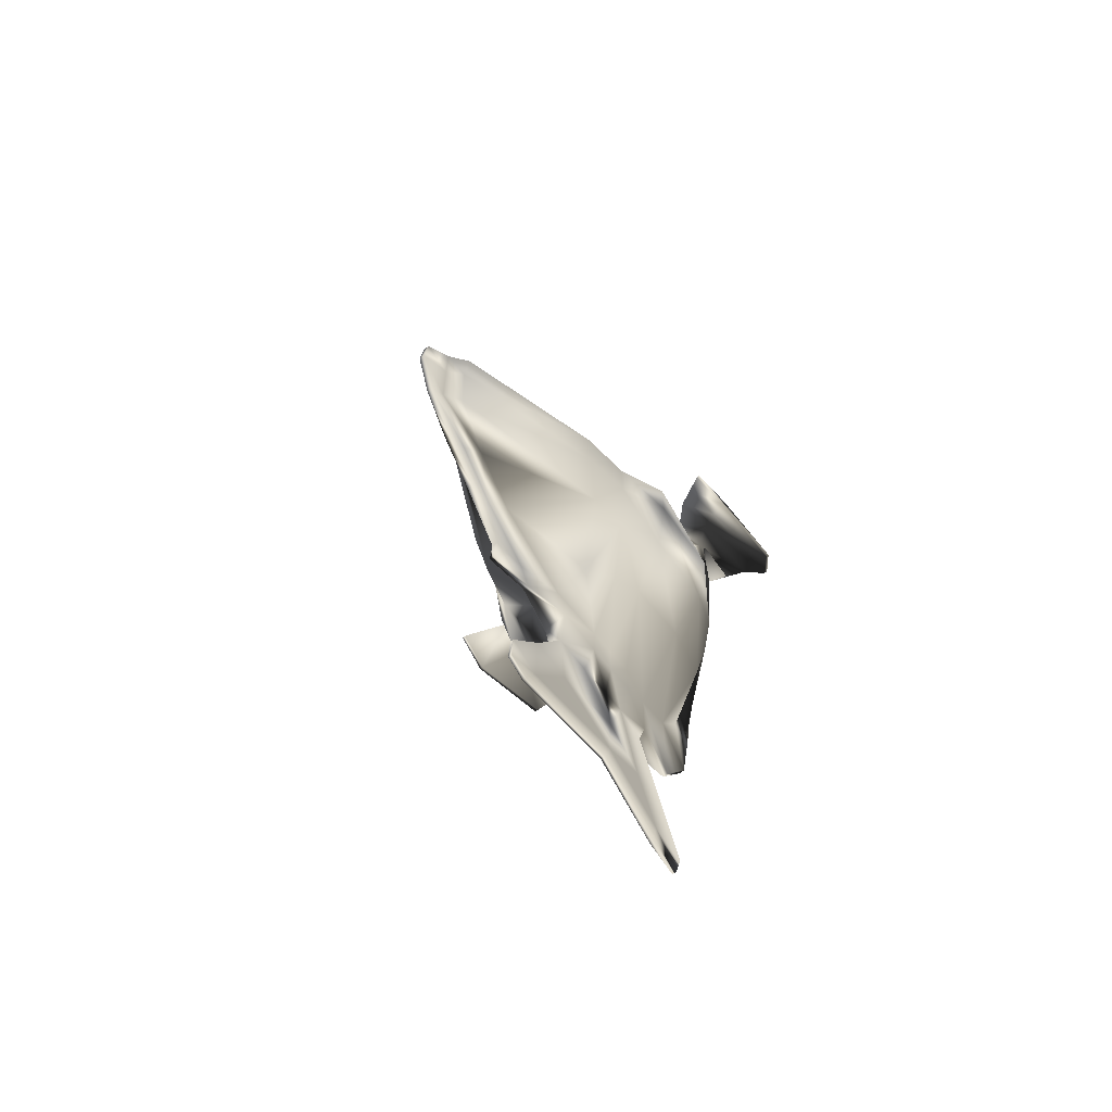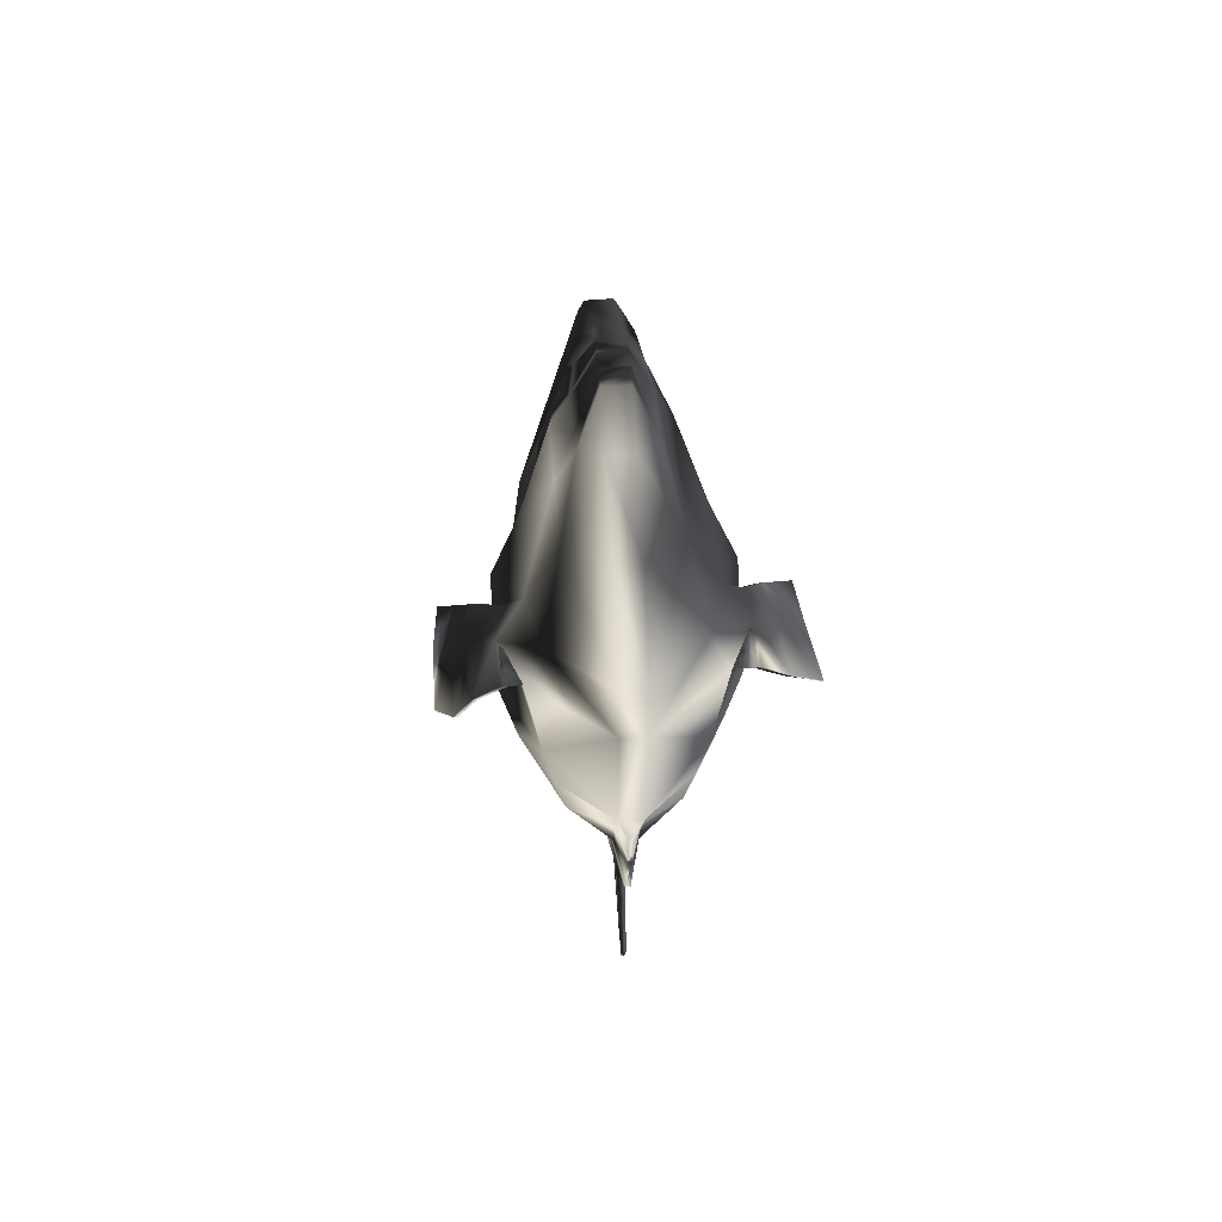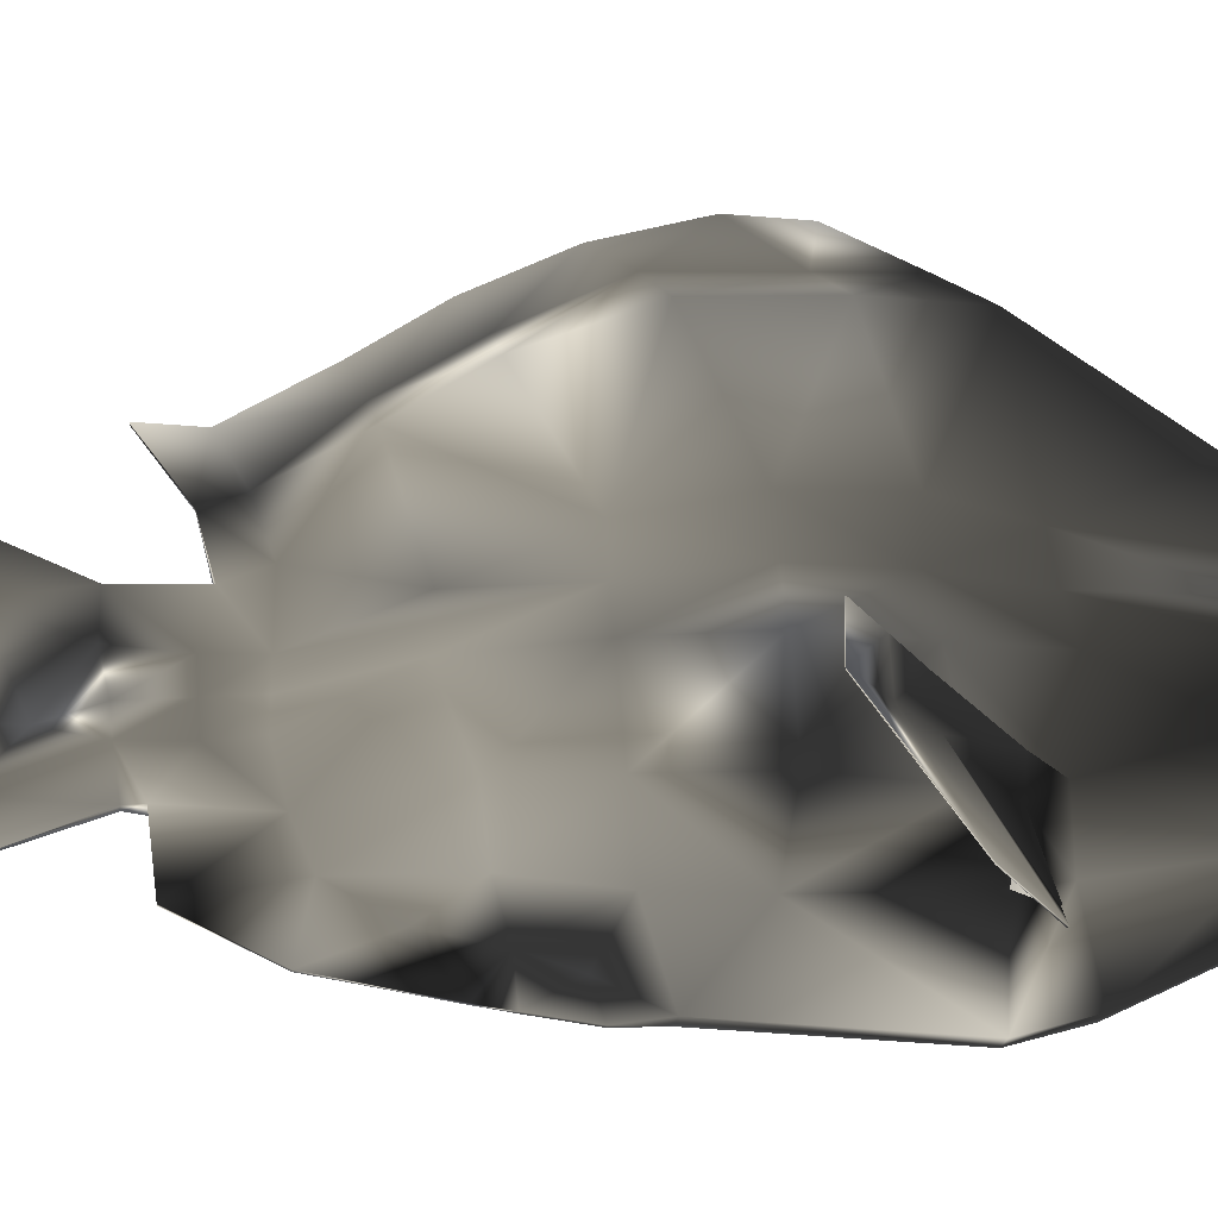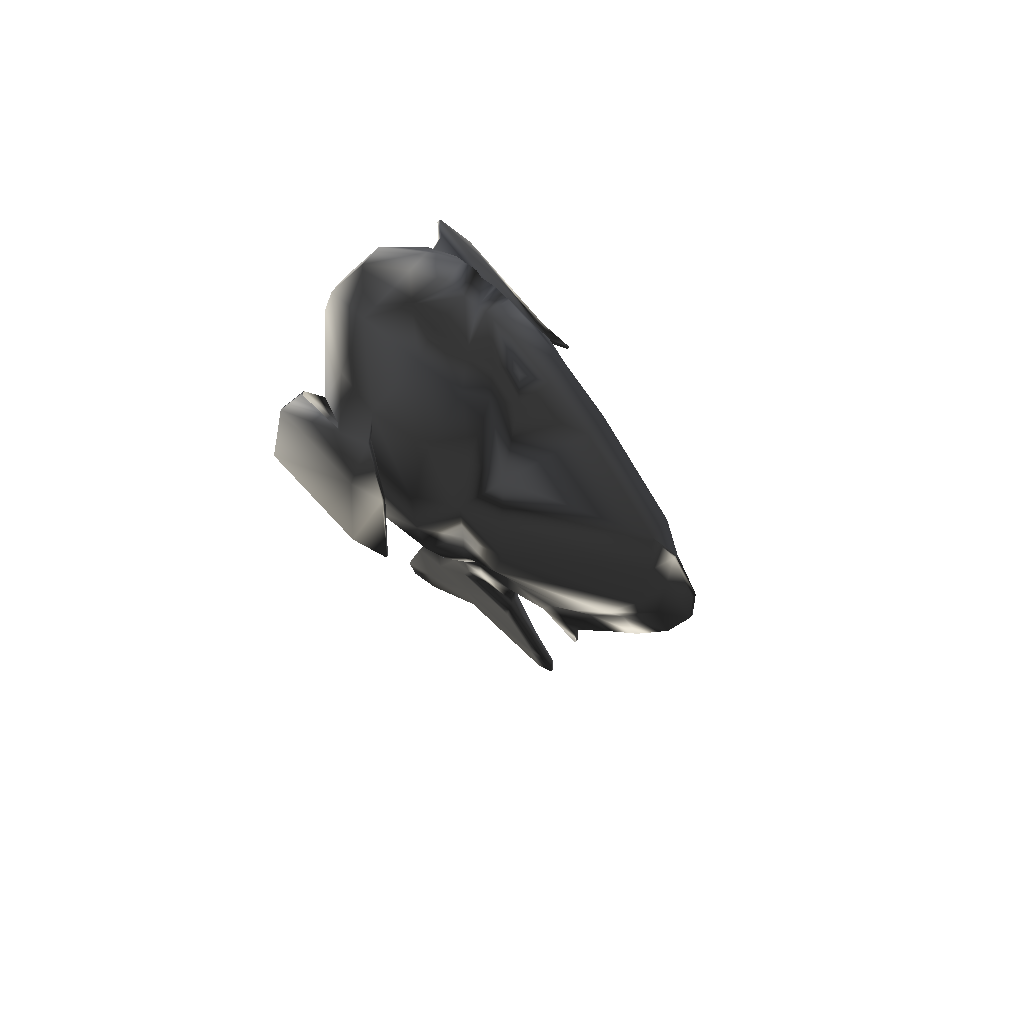
<metadata>
{"format":"obj","ext":"obj","renderer":"f3d","projection":"perspective","resolution":1024,"background":"white","views":[{"elev":-72.6,"azim":-144.3,"up":"+Z"},{"elev":60.2,"azim":-4.9,"up":"+Z"},{"elev":-19.1,"azim":-95.0,"up":"+Y"},{"elev":66.9,"azim":128.1,"up":"+Z"}]}
</metadata>
<code>
o TropicalFish13
v 0.08399 -1.477 -0.8557
v 0.08399 -1.266 -1.251
v 0.4214 -1.327 -0.5287
v 0.08399 -1.562 -0.4155
v 0.4972 -1.406 0.07007
v 0.08399 -1.666 -0.09752
v 0.573 -1.432 0.6487
v 0.6756 -1.414 1.597
v 0.08399 -1.906 1.685
v 0.08399 -1.84 0.2835
v 0.5276 -1.33 1.909
v 0.3825 -1.135 2.817
v 0.08399 -1.38 2.959
v 0.08399 -1.785 2.114
v 0.08399 -0.9886 -1.373
v 0.4808 -0.9319 -0.5877
v 0.7313 -0.9752 0.008273
v 0.8419 -0.9752 0.7163
v 0.7649 -1.003 1.457
v 0.6353 -0.9228 1.875
v 0.3825 -0.5946 2.746
v 0.1507 -0.6711 -1.462
v 0.4799 -0.4101 -0.8049
v 0.7298 -0.3877 -0.0448
v 0.8402 -0.3653 0.6769
v 0.8402 -0.3996 1.316
v 0.6251 -0.3477 1.943
v 0.3825 -0.1767 2.76
v 0.134 -0.4843 -1.461
v 0.3826 -0.2176 -0.7901
v 0.5784 -0.08416 -0.05199
v 0.6621 -0.00685 0.6612
v 0.6621 -0.01985 1.27
v 0.4989 -0.03781 1.898
v 0.3079 0.03314 2.786
v -0.1091 -1.477 -0.8557
v -0.1091 -1.562 -0.4155
v -0.4465 -1.327 -0.5287
v -0.1091 -1.266 -1.251
v -0.1091 -1.666 -0.09752
v -0.5223 -1.406 0.07007
v -0.1091 -1.906 1.685
v -0.6948 -1.414 1.597
v -0.5981 -1.432 0.6487
v -0.1091 -1.84 0.2835
v -0.1091 -1.38 2.959
v -0.4076 -1.135 2.817
v -0.5467 -1.33 1.909
v -0.1091 -1.785 2.114
v -0.506 -0.9319 -0.5877
v -0.1091 -0.9886 -1.373
v -0.7564 -0.9752 0.008273
v -0.7841 -1.003 1.457
v -0.867 -0.9752 0.7163
v -0.4076 -0.5946 2.746
v -0.6545 -0.9228 1.875
v -0.505 -0.4101 -0.8049
v -0.1758 -0.6711 -1.462
v -0.7549 -0.3877 -0.0448
v -0.8653 -0.3996 1.316
v -0.8653 -0.3653 0.6769
v -0.4076 -0.1767 2.76
v -0.6502 -0.3477 1.943
v -0.4077 -0.2176 -0.7901
v -0.1591 -0.4843 -1.461
v -0.6035 -0.08416 -0.05199
v -0.6873 -0.01985 1.27
v -0.6873 -0.00685 0.6612
v -0.333 0.03314 2.786
v -0.524 -0.03781 1.898
v 0.008519 -1.655 -1.338
v 0.008519 -1.782 -0.5902
v -0.03363 -1.782 -0.5902
v -0.03363 -1.655 -1.338
v 0.008519 -1.815 -0.3843
v -0.03363 -1.815 -0.3843
v 0.08399 -0.5353 3.619
v 0.08399 -0.4088 3.632
v -0.1091 -0.4088 3.632
v -0.1091 -0.5353 3.619
v 0.08399 -0.3657 3.576
v -0.1091 -0.3657 3.576
v 0.08399 -0.2405 3.578
v -0.1091 -0.2405 3.578
v 0.08399 -0.176 3.552
v -0.1091 -0.176 3.552
v 0.08399 0.4135 3.154
v -0.1091 0.4135 3.154
v -0.09782 0.02071 3.459
v 0.07271 0.02071 3.459
v 0.008519 1.906 0.5013
v -0.03363 1.906 0.5013
v -0.03363 1.888 0.9504
v 0.008519 1.888 0.9504
v 0.008519 1.128 -1.182
v 0.008519 0.7813 -1.761
v -0.03363 0.7813 -1.761
v -0.03363 1.128 -1.182
v 0.001608 0.3703 -3.632
v -0.02672 0.3703 -3.632
v -0.02672 0.5272 -3.544
v 0.001608 0.5272 -3.544
v 0.001083 -1.067 -3.603
v 0.00499 -1.333 -3.619
v -0.0301 -1.333 -3.619
v -0.0262 -1.067 -3.603
v 0.08399 -0.9667 -1.969
v 0.008519 -1.381 -1.915
v -0.03363 -1.381 -1.915
v -0.1091 -0.9667 -1.969
v 0.2502 -0.7415 3.268
v 0.08399 -0.8811 3.397
v 0.2502 -0.5363 3.142
v 0.2502 -0.2236 3.131
v 0.08399 -0.1115 3.526
v 0.1671 0.203 3.166
v -0.2753 -0.7415 3.268
v -0.1091 -0.8811 3.397
v -0.2753 -0.5363 3.142
v -0.2753 -0.2236 3.131
v -0.2337 -0.0103 3.149
v 0.08399 0.7829 2.754
v -0.1091 0.7829 2.754
v 0.2333 0.243 2.812
v 0.08399 1.465 1.763
v -0.1091 1.465 1.763
v 0.4549 0.2721 1.852
v 0.5897 0.3599 1.296
v 0.08399 1.493 1.096
v 0.008519 1.737 -0.1166
v -0.03363 1.737 -0.1166
v 0.1283 -0.6988 -1.755
v -0.1535 -0.6988 -1.755
v -0.1424 -0.499 -1.77
v 0.008519 0.7951 -2.119
v -0.03363 0.7951 -2.119
v 0.1173 -0.2975 -1.461
v 0.1062 -0.2991 -1.785
v 0.08399 0.02417 -1.714
v 0.08399 0.1273 -1.457
v 0.03624 -0.9627 -2.086
v 0.06089 -0.6845 -2.129
v -0.06136 -0.9627 -2.086
v -0.086 -0.6845 -2.129
v -0.07984 -0.5065 -2.146
v -0.1091 0.02417 -1.714
v 0.03624 0.0281 -2.206
v -0.06136 0.0281 -2.206
v 0.04856 -0.2491 -2.209
v 0.01233 -1.211 -2.733
v 0.01233 -0.9317 -2.762
v -0.03745 -1.211 -2.733
v -0.03745 -0.9317 -2.762
v -0.03745 -0.6123 -2.478
v 0.01233 0.2671 -2.757
v -0.03745 0.2671 -2.757
v 0.01233 -0.05321 -2.733
v 0.01233 -1.389 -3.378
v 0.00499 -1.122 -3.31
v -0.03745 -1.389 -3.378
v -0.0301 -1.122 -3.31
v -0.02815 -0.5999 -2.938
v 0.001083 0.5163 -3.233
v -0.0262 0.5163 -3.233
v 0.001083 0.2597 -3.347
v -0.02646 -0.5173 -3.227
v 0.08399 0.7908 -1.028
v 0.2444 -0.02506 -0.7752
v 0.08399 1.144 -0.4841
v 0.5205 0.2194 -0.05917
v 0.08399 1.453 0.276
v 0.5897 0.3516 0.6455
v -0.2695 -0.02506 -0.7752
v -0.1091 0.7908 -1.028
v -0.1091 0.1273 -1.457
v -0.1425 -0.2975 -1.461
v -0.6148 0.3516 0.6455
v -0.1091 1.453 0.276
v -0.1091 1.144 -0.4841
v -0.5456 0.2194 -0.05917
v -0.6148 0.3599 1.296
v -0.1091 1.493 1.096
v -0.48 0.2721 1.852
v -0.2584 0.243 2.812
v -0.1091 -0.1115 3.526
v 0.001346 -0.5173 -3.227
v 0.2086 -0.0103 3.149
v -0.1922 0.203 3.166
v -0.1313 -0.2991 -1.785
v 0.1173 -0.499 -1.77
v -0.07368 -0.2491 -2.209
v 0.05473 -0.5065 -2.146
v -0.03745 -0.05321 -2.733
v 0.01233 -0.6123 -2.478
v -0.0262 0.2597 -3.347
v 0.003036 -0.5999 -2.938
v 0.008519 0.4858 -1.581
v 0.008519 0.9331 -1.076
v 0.008519 0.3992 -1.816
v -0.03363 0.3992 -1.816
v -0.03363 0.4858 -1.581
v -0.03363 0.9331 -1.076
v -0.03363 1.276 -0.5345
v -0.03363 1.633 0.9113
v -0.03363 1.605 0.1279
v -0.03363 1.648 1.467
v 0.008519 1.648 1.467
v 0.008519 1.633 0.9113
v 0.008519 1.605 0.1279
v 0.008519 1.276 -0.5345
v 0.008519 1.449 -0.6995
v -0.03363 1.449 -0.6995
v 0.008519 -1.868 -0.01205
v -0.03363 -1.868 -0.01205
v -0.7984 -1.515 1.776
v -0.8116 -1.094 1.631
v -0.8607 -1.094 1.638
v -0.8456 -1.515 1.783
v -0.7608 -0.8454 1.659
v -0.808 -0.8454 1.666
v -1.275 -0.6702 0.8422
v -1.3 -0.6702 0.8422
v -1.256 -0.3474 0.8536
v -1.231 -0.3474 0.8536
v -1.006 -0.8606 1.27
v -0.958 -0.5713 1.235
v -1.031 -1.567 1.737
v -0.9925 -1.567 1.733
v -1.046 -0.8606 1.273
v -0.9964 -0.5713 1.239
v -1.26 -1.464 1.428
v -1.286 -1.464 1.428
v 0.8116 -1.094 1.631
v 0.7984 -1.515 1.776
v 0.8456 -1.515 1.783
v 0.8607 -1.094 1.638
v 0.808 -0.8454 1.666
v 0.7608 -0.8454 1.659
v 1.275 -0.6702 0.8422
v 1.231 -0.3474 0.8536
v 1.256 -0.3474 0.8536
v 1.3 -0.6702 0.8422
v 0.958 -0.5713 1.235
v 1.006 -0.8606 1.27
v 0.9925 -1.567 1.733
v 1.031 -1.567 1.737
v 1.046 -0.8606 1.273
v 0.9964 -0.5713 1.239
v 1.26 -1.464 1.428
v 1.286 -1.464 1.428
v -1.14 -0.7654 1.056
v -1.094 -0.4593 1.044
v -1.158 -1.684 1.738
v -1.126 -1.684 1.737
v -1.173 -0.7654 1.058
v -1.126 -0.4593 1.046
f 1 3 4
f 4 5 6
f 7 9 10
f 12 14 11
f 2 16 3
f 3 17 5
f 19 7 18
f 20 12 11
f 15 23 16
f 24 16 23
f 26 18 25
f 27 21 20
f 29 23 22
f 31 23 30
f 25 33 26
f 34 28 27
f 36 38 39
f 37 41 38
f 42 44 45
f 47 49 46
f 39 50 51
f 38 52 50
f 53 44 43
f 47 56 48
f 51 57 58
f 59 50 52
f 60 54 53
f 55 63 56
f 57 65 58
f 66 57 59
f 61 67 68
f 62 70 63
f 72 74 71
f 76 72 75
f 9 45 10
f 46 14 13
f 78 80 77
f 81 79 78
f 83 82 81
f 86 83 85
f 88 90 87
f 92 94 91
f 96 98 95
f 100 102 99
f 104 106 103
f 108 110 107
f 71 109 108
f 111 77 112
f 81 111 113
f 114 81 113
f 116 90 115
f 80 117 118
f 117 82 119
f 82 120 119
f 120 86 121
f 80 112 77
f 123 87 122
f 12 112 13
f 111 21 113
f 113 28 114
f 87 124 122
f 47 118 117
f 117 55 47
f 119 62 55
f 120 69 62
f 118 13 112
f 126 122 125
f 11 9 8
f 26 20 19
f 125 128 129
f 48 42 49
f 56 60 53
f 63 67 60
f 49 9 14
f 131 91 130
f 15 132 22
f 51 133 110
f 58 134 133
f 96 136 97
f 137 139 140
f 107 142 132
f 110 141 107
f 110 144 143
f 134 144 133
f 139 148 146
f 138 147 139
f 141 151 142
f 143 150 141
f 143 153 152
f 154 144 145
f 147 156 148
f 147 157 155
f 150 159 151
f 152 158 150
f 152 161 160
f 153 162 161
f 155 164 156
f 155 165 163
f 159 104 103
f 160 104 158
f 161 105 160
f 166 161 162
f 164 102 101
f 165 102 163
f 140 168 137
f 167 170 168
f 129 172 171
f 127 122 124
f 173 175 176
f 178 180 177
f 182 177 181
f 123 183 184
f 89 115 90
f 166 99 186
f 115 187 116
f 188 89 88
f 187 124 116
f 88 184 188
f 127 33 128
f 126 181 183
f 176 146 189
f 137 190 138
f 148 189 146
f 138 192 149
f 148 193 191
f 149 194 157
f 156 195 193
f 157 196 165
f 101 195 164
f 165 186 99
f 167 197 198
f 140 199 197
f 146 199 139
f 175 200 146
f 174 201 175
f 179 202 174
f 178 204 205
f 182 206 204
f 125 206 126
f 207 129 208
f 171 208 129
f 169 209 171
f 91 209 130
f 210 130 209
f 198 96 95
f 199 96 197
f 200 135 199
f 200 97 136
f 202 97 201
f 202 212 98
f 205 92 131
f 130 212 131
f 10 5 7
f 7 17 18
f 25 17 24
f 170 32 31
f 45 41 40
f 44 52 41
f 61 52 54
f 59 68 66
f 214 75 213
f 98 211 95
f 171 170 169
f 174 180 179
f 179 205 203
f 169 198 210
f 198 211 210
f 203 131 212
f 204 93 92
f 207 93 206
f 208 94 207
f 2 71 108
f 1 72 71
f 4 75 72
f 6 213 75
f 10 214 213
f 214 40 76
f 37 76 40
f 36 73 37
f 39 74 36
f 51 109 39
f 15 108 107
f 137 30 29
f 168 31 30
f 172 33 32
f 127 35 34
f 64 176 65
f 66 173 64
f 67 177 68
f 69 183 70
f 185 85 115
f 185 121 86
f 121 184 69
f 183 67 70
f 176 134 65
f 189 145 134
f 191 154 145
f 193 162 154
f 195 166 162
f 103 166 186
f 85 114 187
f 114 35 187
f 27 33 34
f 22 190 29
f 190 142 192
f 142 194 192
f 151 196 194
f 159 186 196
f 32 24 31
f 68 180 66
f 43 216 53
f 43 217 218
f 215 43 218
f 219 220 56
f 221 223 224
f 219 225 226
f 218 228 215
f 217 227 218
f 220 226 230
f 216 56 53
f 56 217 48
f 232 221 231
f 216 228 225
f 220 229 217
f 233 8 19
f 8 236 11
f 234 235 8
f 20 237 238
f 239 241 242
f 238 244 233
f 245 235 234
f 246 236 235
f 237 243 238
f 20 233 19
f 20 236 237
f 239 250 249
f 233 245 234
f 247 237 236
f 251 226 225
f 227 254 228
f 229 253 227
f 252 230 226
f 254 225 228
f 230 255 229
f 243 239 244
f 249 246 245
f 250 247 246
f 248 240 243
f 244 249 245
f 242 248 247
f 221 252 251
f 253 231 254
f 255 232 253
f 224 256 252
f 231 251 254
f 256 222 255
f 1 2 3
f 4 3 5
f 7 8 9
f 12 13 14
f 2 15 16
f 3 16 17
f 19 8 7
f 20 21 12
f 15 22 23
f 24 17 16
f 26 19 18
f 27 28 21
f 29 30 23
f 31 24 23
f 25 32 33
f 34 35 28
f 36 37 38
f 37 40 41
f 42 43 44
f 47 48 49
f 39 38 50
f 38 41 52
f 53 54 44
f 47 55 56
f 51 50 57
f 59 57 50
f 60 61 54
f 55 62 63
f 57 64 65
f 66 64 57
f 61 60 67
f 62 69 70
f 72 73 74
f 76 73 72
f 9 42 45
f 46 49 14
f 78 79 80
f 81 82 79
f 83 84 82
f 86 84 83
f 88 89 90
f 92 93 94
f 96 97 98
f 100 101 102
f 104 105 106
f 108 109 110
f 71 74 109
f 111 78 77
f 81 78 111
f 114 83 81
f 116 87 90
f 80 79 117
f 117 79 82
f 82 84 120
f 120 84 86
f 80 118 112
f 123 88 87
f 12 111 112
f 111 12 21
f 113 21 28
f 87 116 124
f 47 46 118
f 117 119 55
f 119 120 62
f 120 121 69
f 118 46 13
f 126 123 122
f 11 14 9
f 26 27 20
f 125 127 128
f 48 43 42
f 56 63 60
f 63 70 67
f 49 42 9
f 131 92 91
f 15 107 132
f 51 58 133
f 58 65 134
f 96 135 136
f 137 138 139
f 107 141 142
f 110 143 141
f 110 133 144
f 134 145 144
f 139 147 148
f 138 149 147
f 141 150 151
f 143 152 150
f 143 144 153
f 154 153 144
f 147 155 156
f 147 149 157
f 150 158 159
f 152 160 158
f 152 153 161
f 153 154 162
f 155 163 164
f 155 157 165
f 159 158 104
f 160 105 104
f 161 106 105
f 166 106 161
f 164 163 102
f 165 99 102
f 140 167 168
f 167 169 170
f 129 128 172
f 127 125 122
f 173 174 175
f 178 179 180
f 182 178 177
f 123 126 183
f 89 185 115
f 166 100 99
f 115 85 187
f 188 185 89
f 187 35 124
f 88 123 184
f 127 34 33
f 126 182 181
f 176 175 146
f 137 29 190
f 148 191 189
f 138 190 192
f 148 156 193
f 149 192 194
f 156 164 195
f 157 194 196
f 101 100 195
f 165 196 186
f 167 140 197
f 140 139 199
f 146 200 199
f 175 201 200
f 174 202 201
f 179 203 202
f 178 182 204
f 182 126 206
f 125 207 206
f 207 125 129
f 171 209 208
f 169 210 209
f 91 208 209
f 210 211 130
f 198 197 96
f 199 135 96
f 200 136 135
f 200 201 97
f 202 98 97
f 202 203 212
f 205 204 92
f 130 211 212
f 10 6 5
f 7 5 17
f 25 18 17
f 170 172 32
f 45 44 41
f 44 54 52
f 61 59 52
f 59 61 68
f 214 76 75
f 98 212 211
f 171 172 170
f 174 173 180
f 179 178 205
f 169 167 198
f 198 95 211
f 203 205 131
f 204 206 93
f 207 94 93
f 208 91 94
f 2 1 71
f 1 4 72
f 4 6 75
f 6 10 213
f 10 45 214
f 214 45 40
f 37 73 76
f 36 74 73
f 39 109 74
f 51 110 109
f 15 2 108
f 137 168 30
f 168 170 31
f 172 128 33
f 127 124 35
f 64 173 176
f 66 180 173
f 67 181 177
f 69 184 183
f 185 86 85
f 185 188 121
f 121 188 184
f 183 181 67
f 176 189 134
f 189 191 145
f 191 193 154
f 193 195 162
f 195 100 166
f 103 106 166
f 85 83 114
f 114 28 35
f 27 26 33
f 22 132 190
f 190 132 142
f 142 151 194
f 151 159 196
f 159 103 186
f 32 25 24
f 68 177 180
f 43 215 216
f 43 48 217
f 221 222 223
f 219 216 225
f 218 227 228
f 217 229 227
f 220 219 226
f 216 219 56
f 56 220 217
f 232 222 221
f 216 215 228
f 220 230 229
f 233 234 8
f 8 235 236
f 239 240 241
f 238 243 244
f 245 246 235
f 246 247 236
f 237 248 243
f 20 238 233
f 20 11 236
f 239 242 250
f 233 244 245
f 247 248 237
f 251 252 226
f 227 253 254
f 229 255 253
f 252 256 230
f 254 251 225
f 230 256 255
f 243 240 239
f 249 250 246
f 250 242 247
f 248 241 240
f 244 239 249
f 242 241 248
f 221 224 252
f 253 232 231
f 255 222 232
f 224 223 256
f 231 221 251
f 256 223 222

</code>
